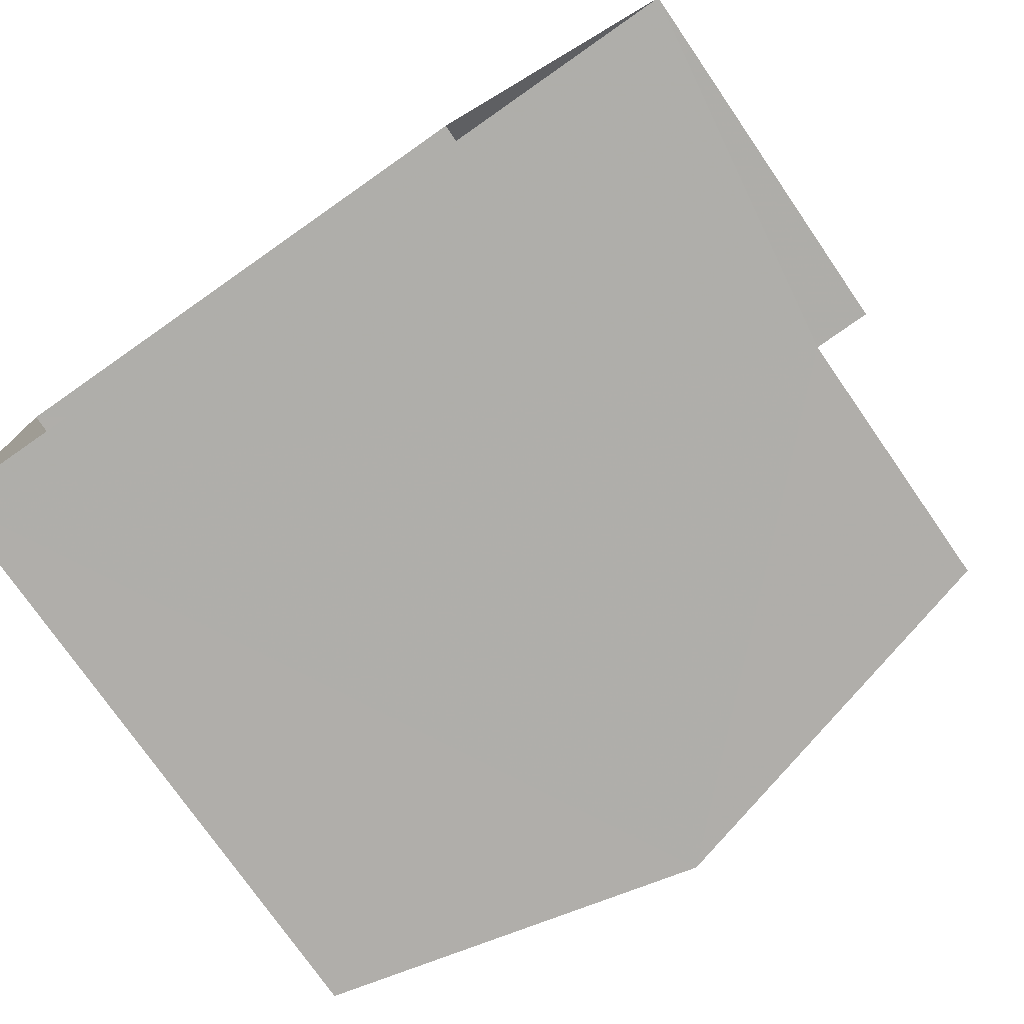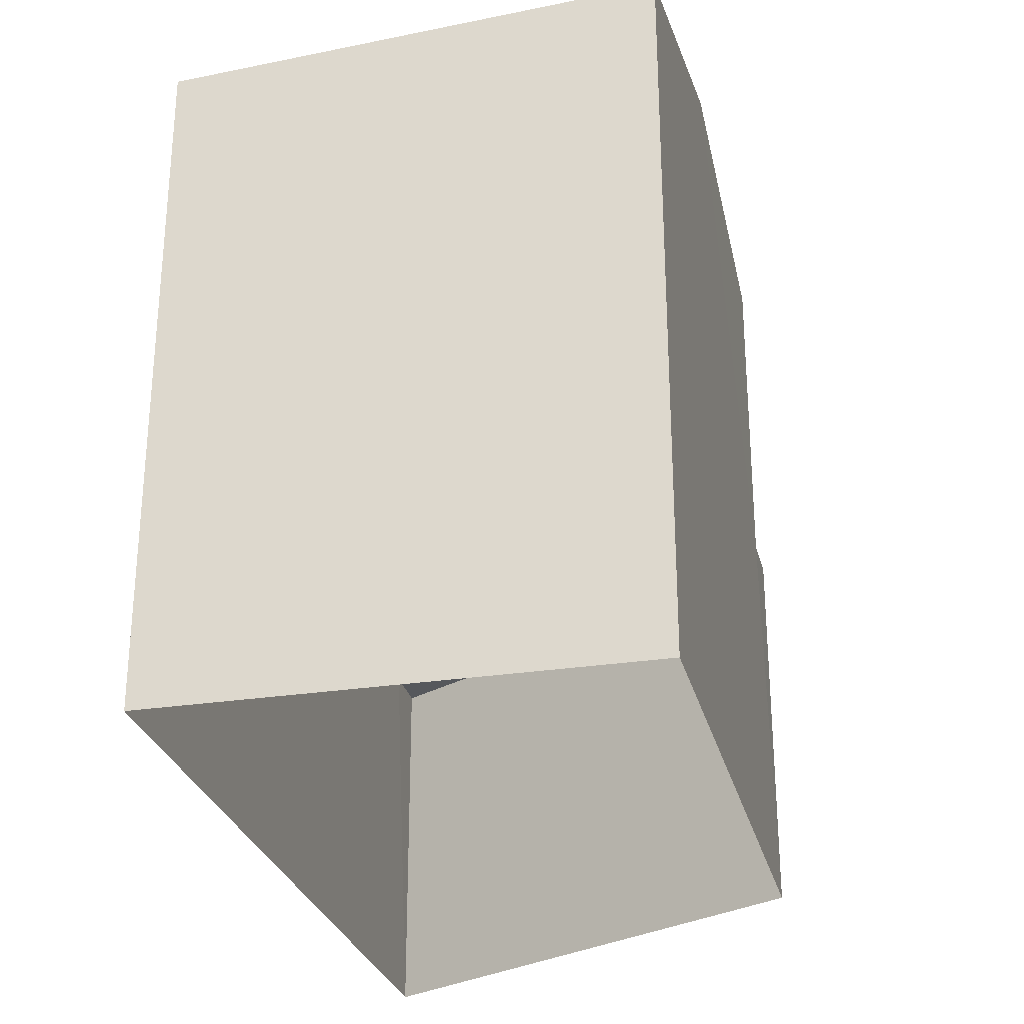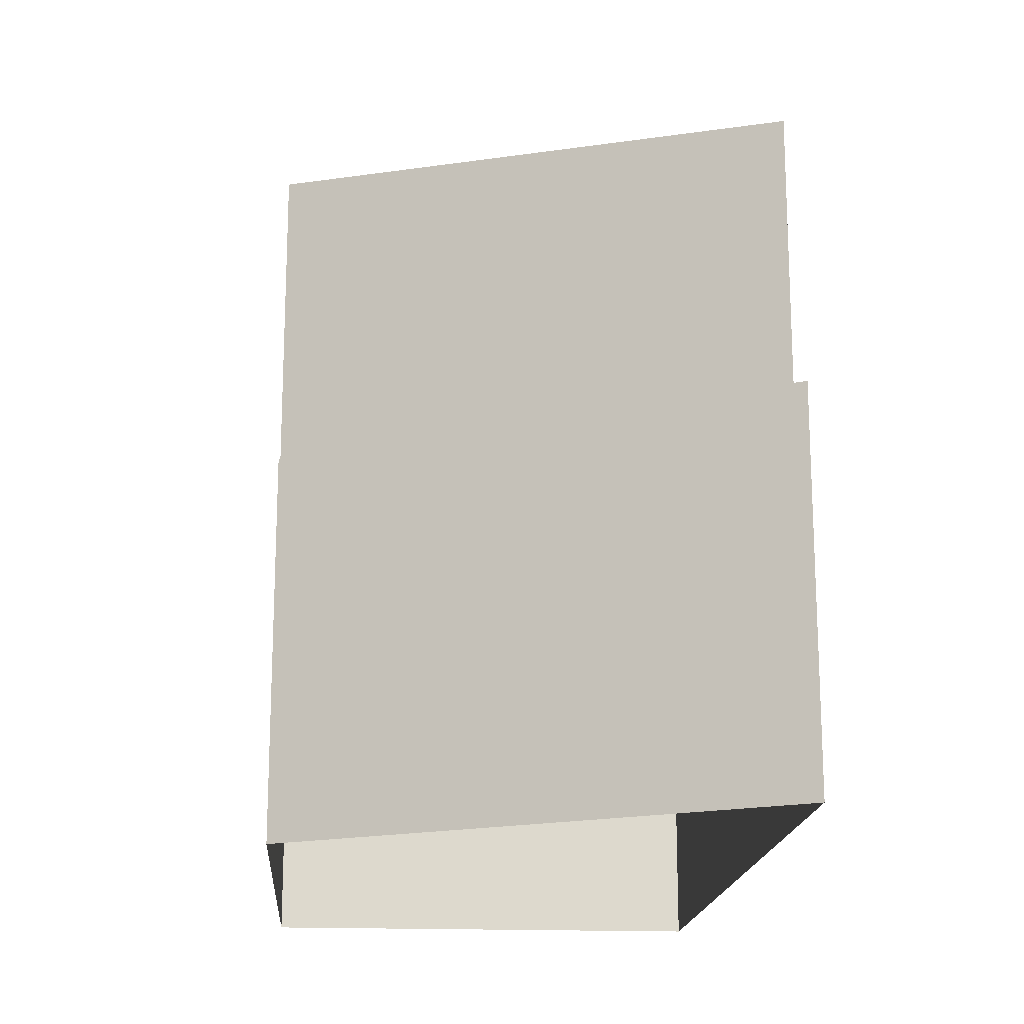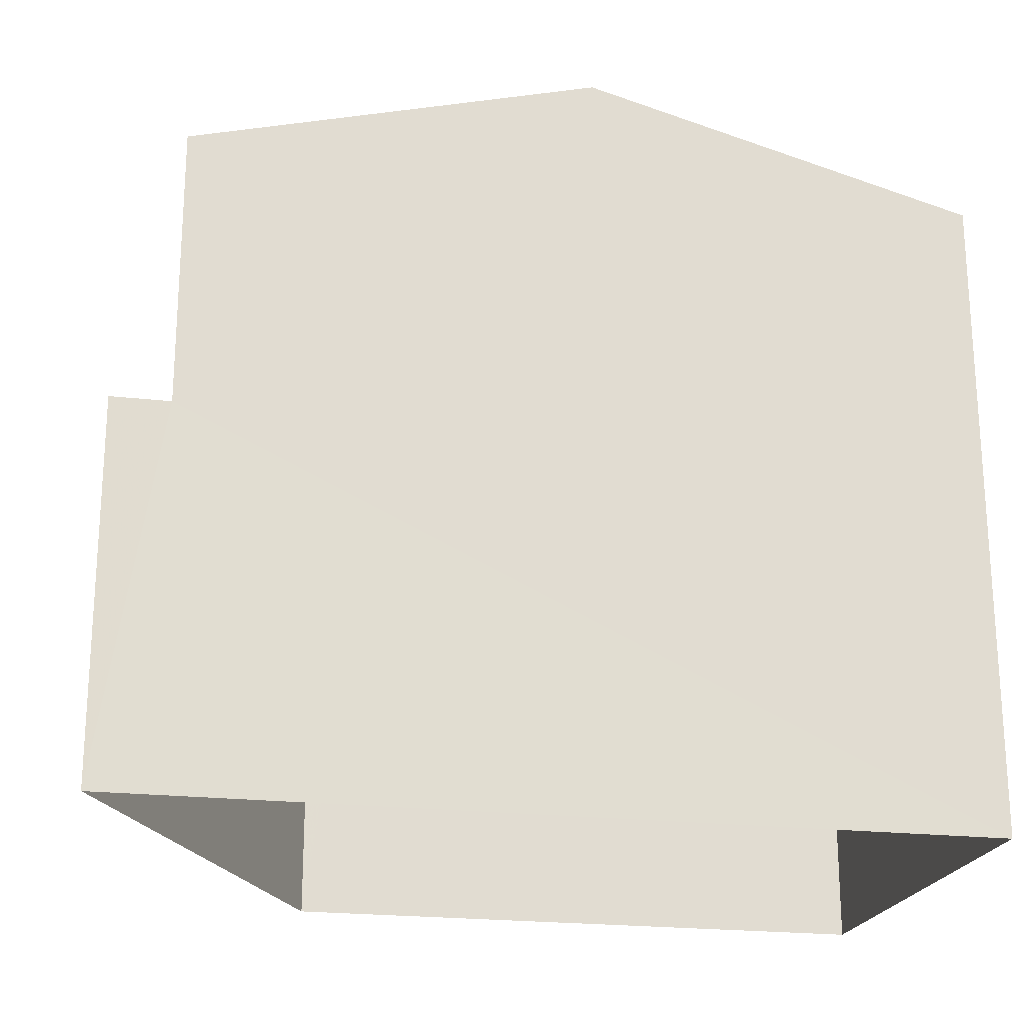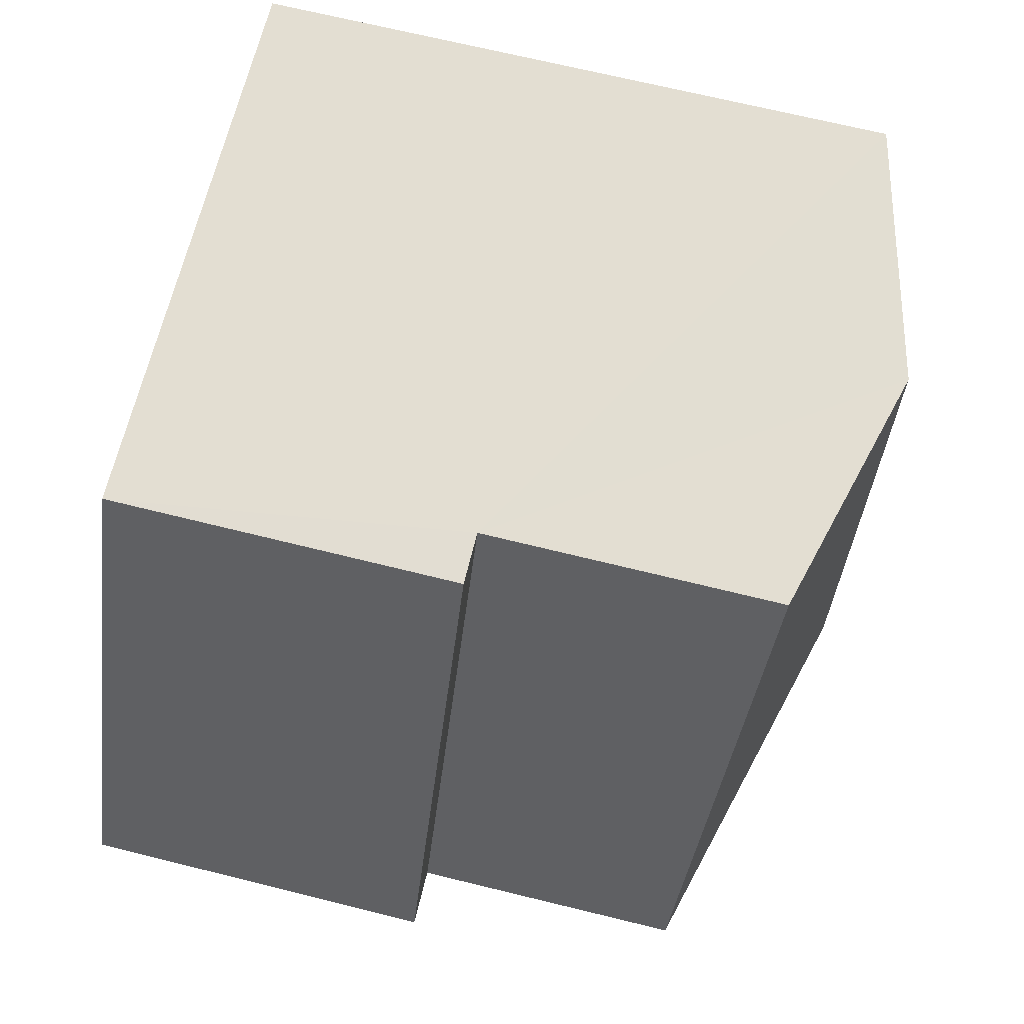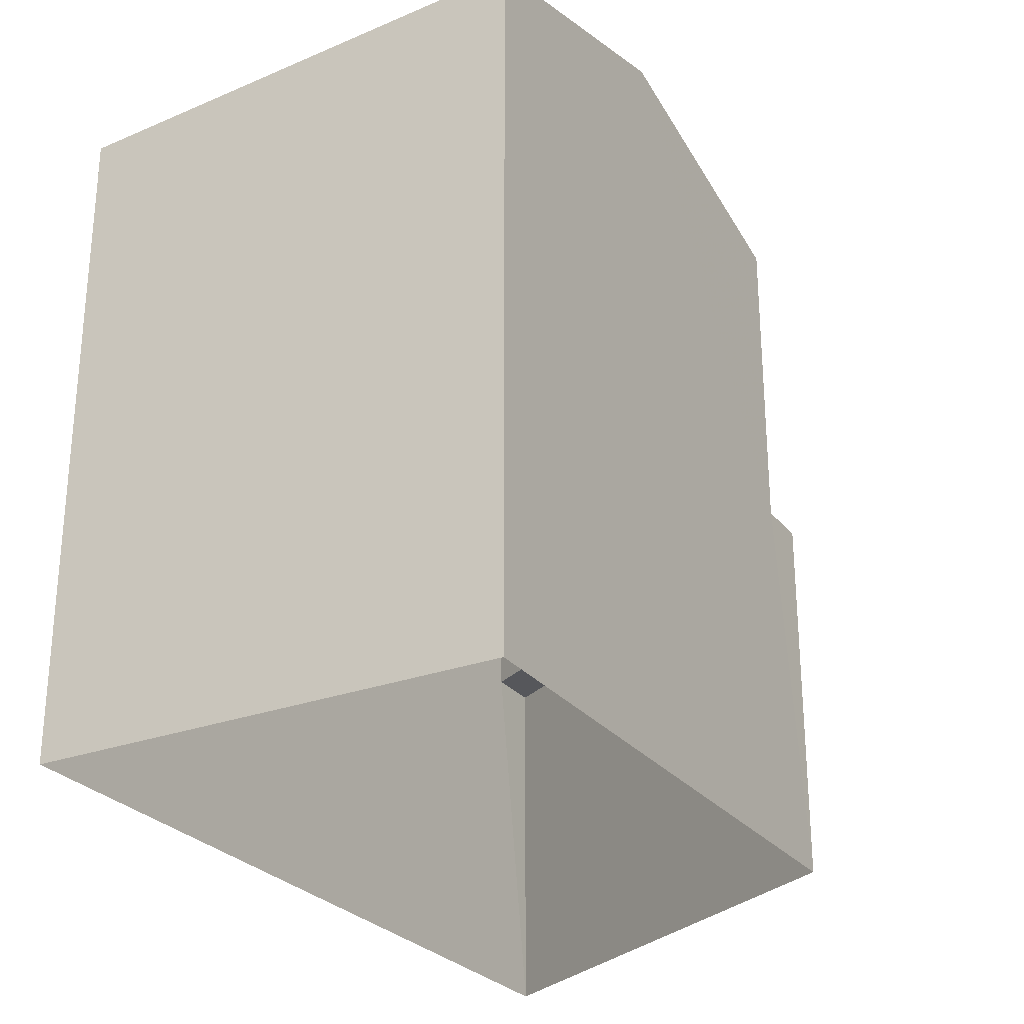
<metadata>
{"format":"obj","ext":"obj","renderer":"f3d","projection":"perspective","resolution":1024,"background":"white","views":[{"elev":-76.1,"azim":-145.2,"up":"+Y"},{"elev":-28.0,"azim":101.2,"up":"+Z"},{"elev":-17.3,"azim":-96.4,"up":"+Z"},{"elev":-21.4,"azim":-14.2,"up":"+Z"},{"elev":70.1,"azim":-76.1,"up":"+Y"},{"elev":-27.3,"azim":117.7,"up":"+Z"}]}
</metadata>
<code>
v -3.719e+05 -1.045e+05 29.78
v -3.719e+05 -1.045e+05 29.78
v -3.719e+05 -1.045e+05 29.78
v -3.72e+05 -1.045e+05 29.78
v -3.72e+05 -1.045e+05 37.2
v -3.719e+05 -1.045e+05 37.2
v -3.72e+05 -1.045e+05 37.2
v -3.719e+05 -1.045e+05 37.2
v -3.719e+05 -1.045e+05 44.91
v -3.719e+05 -1.045e+05 44.91
v -3.719e+05 -1.045e+05 42.86
v -3.719e+05 -1.045e+05 43.45
v -3.719e+05 -1.045e+05 43.48
v -3.72e+05 -1.045e+05 42.79
f 1 2 3
f 4 1 3
f 5 6 7
f 5 8 6
f 9 10 11
f 12 9 11
f 10 9 13
f 14 10 13
f 11 3 2
f 12 11 2
f 11 10 3
f 10 14 5
f 3 5 4
f 4 5 7
f 3 10 5
f 9 12 8
f 13 9 8
f 12 2 8
f 8 2 1
f 8 1 6
f 7 1 4
f 7 6 1
f 8 14 13
f 8 5 14

</code>
